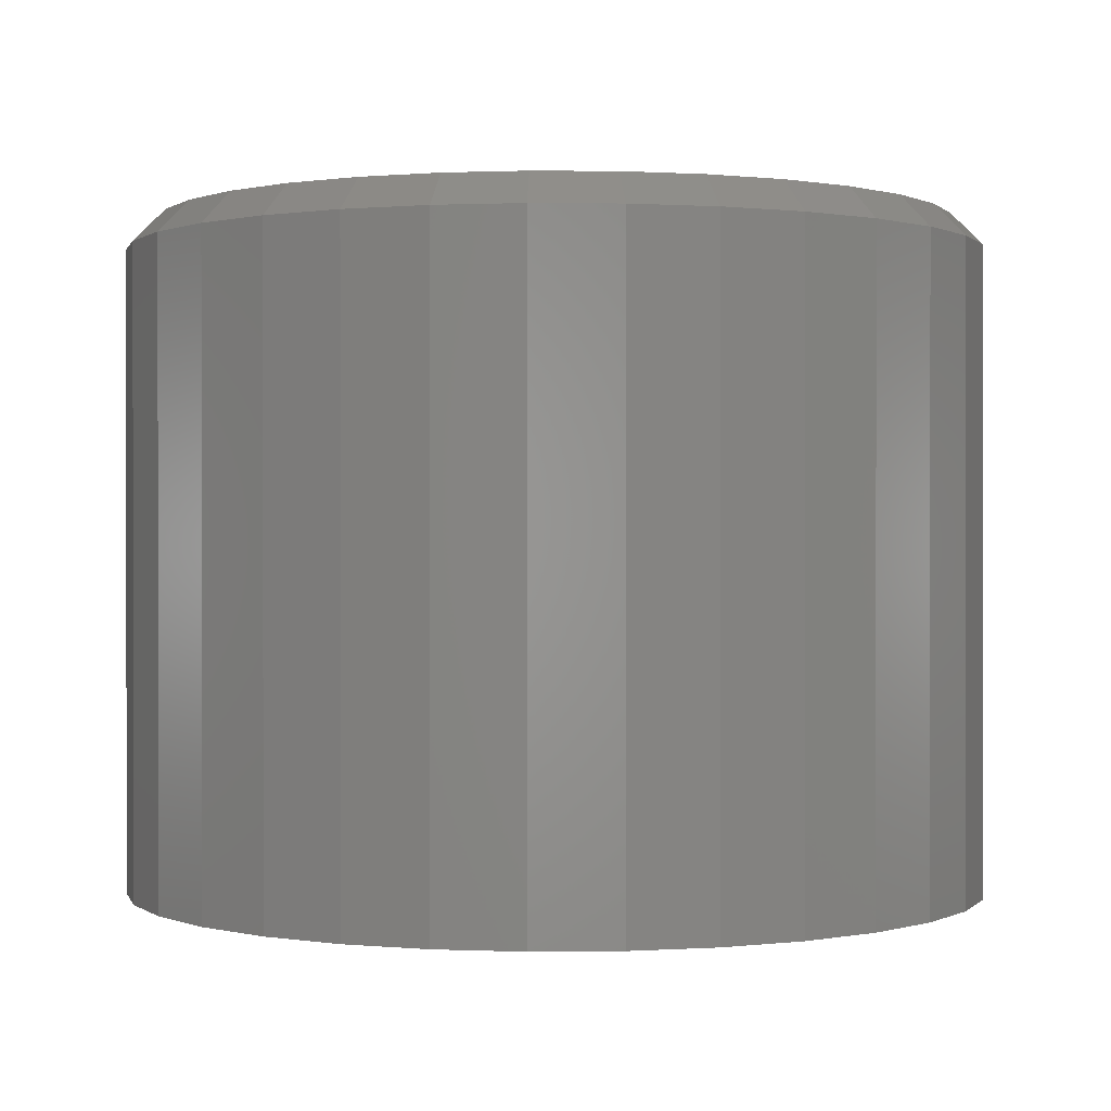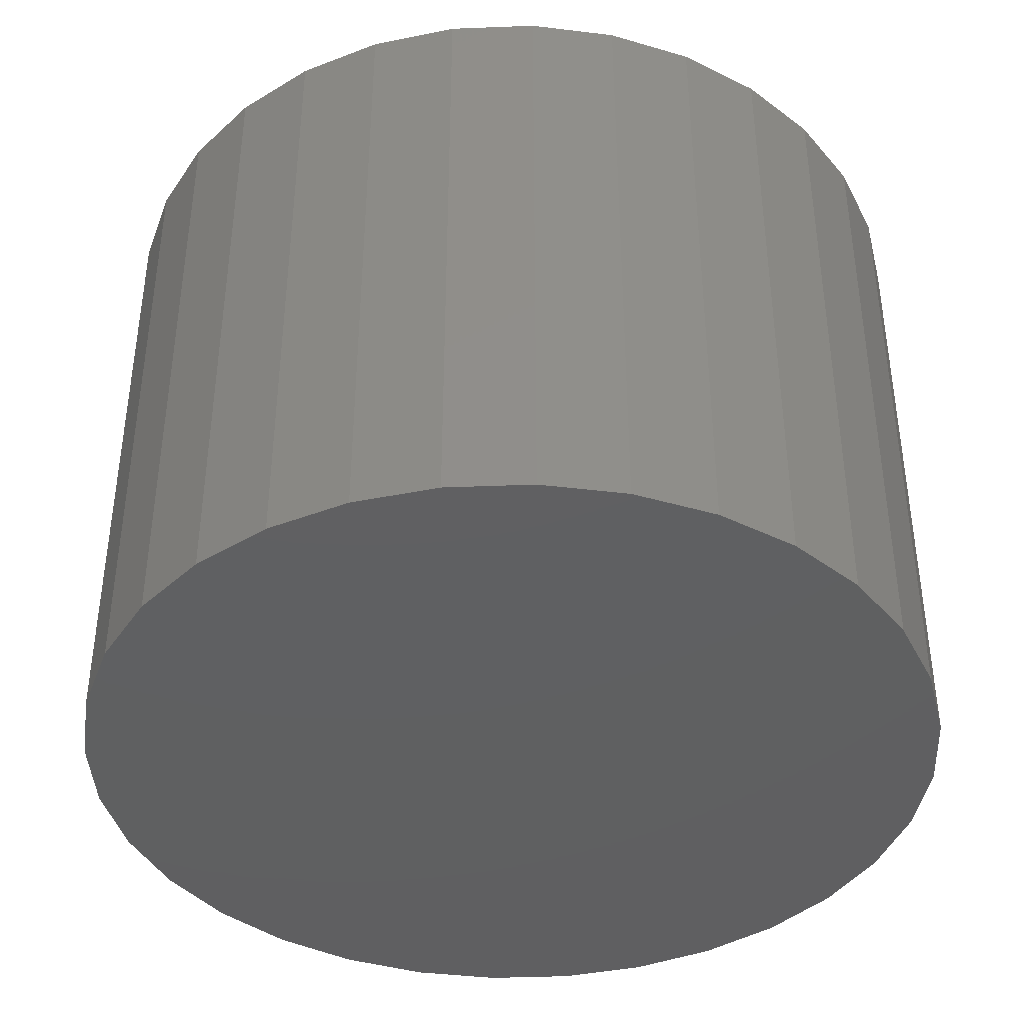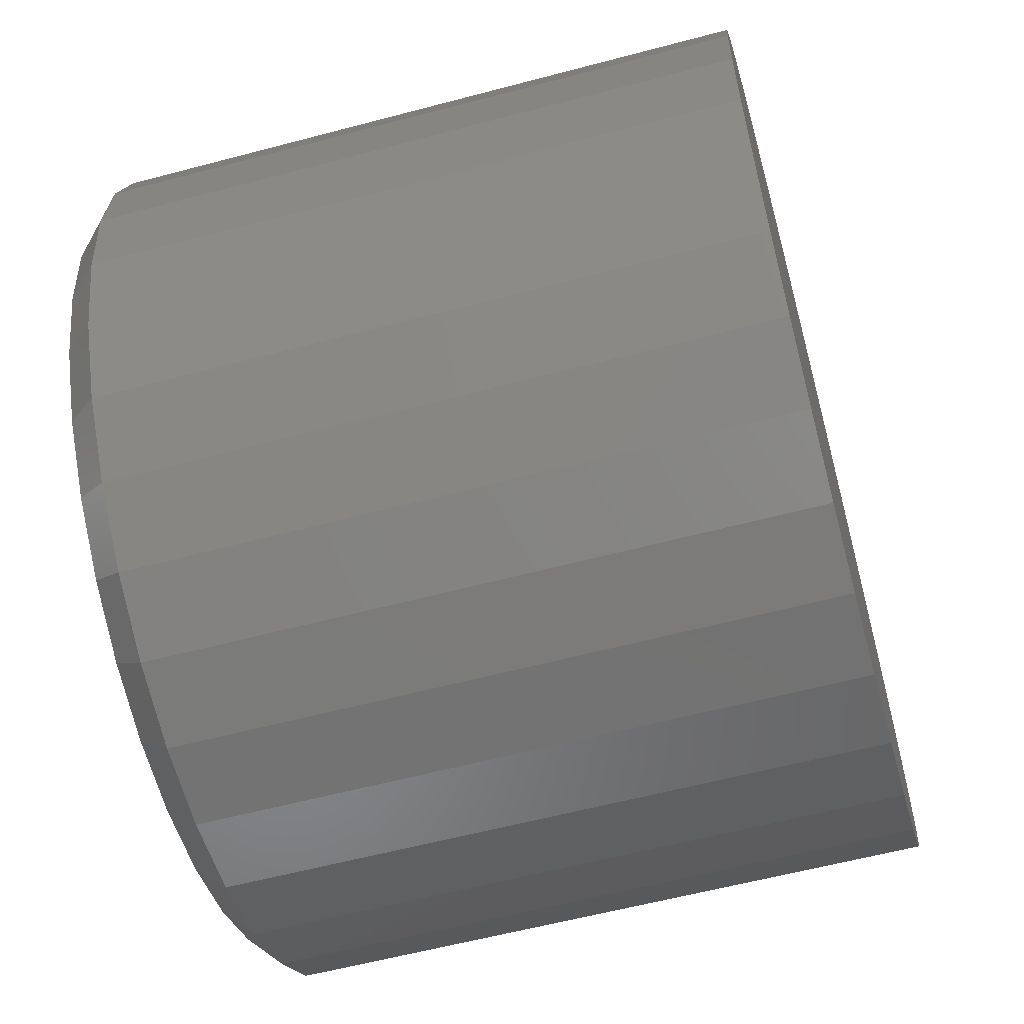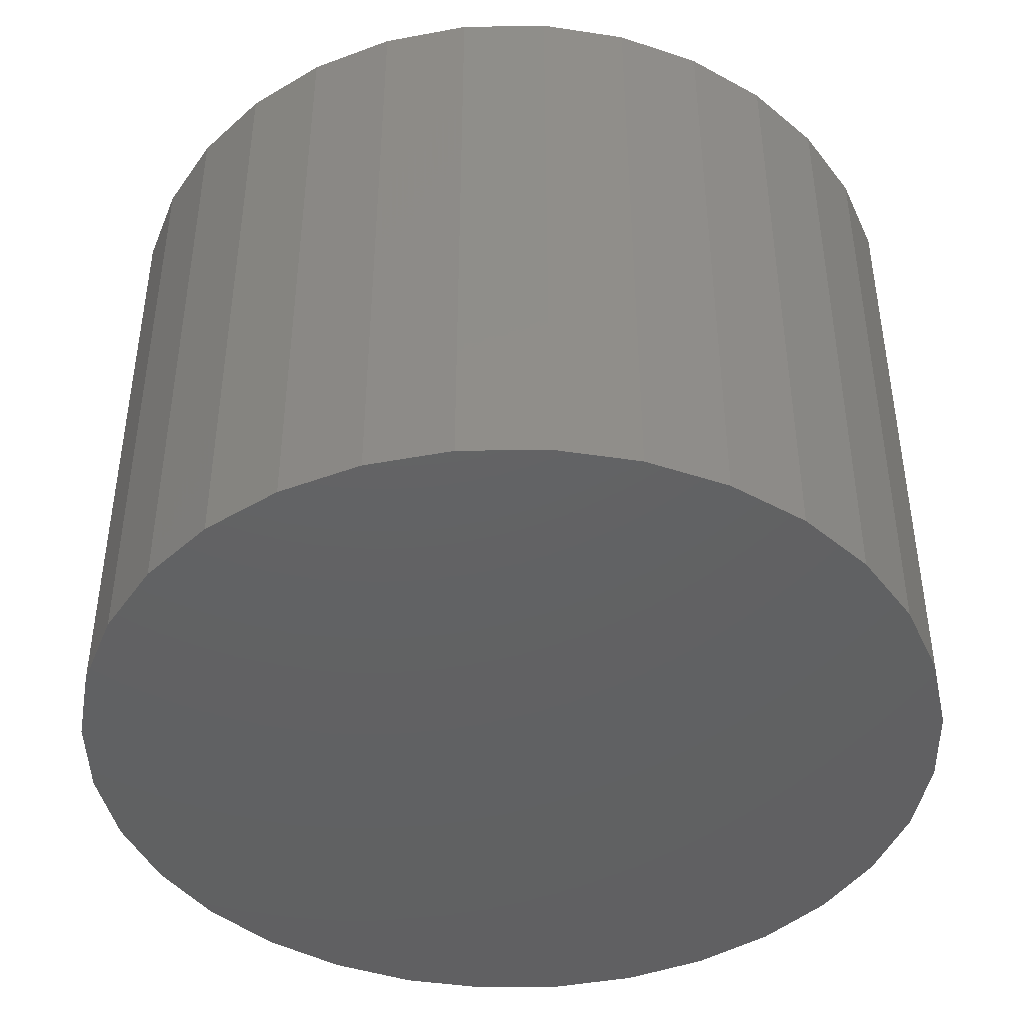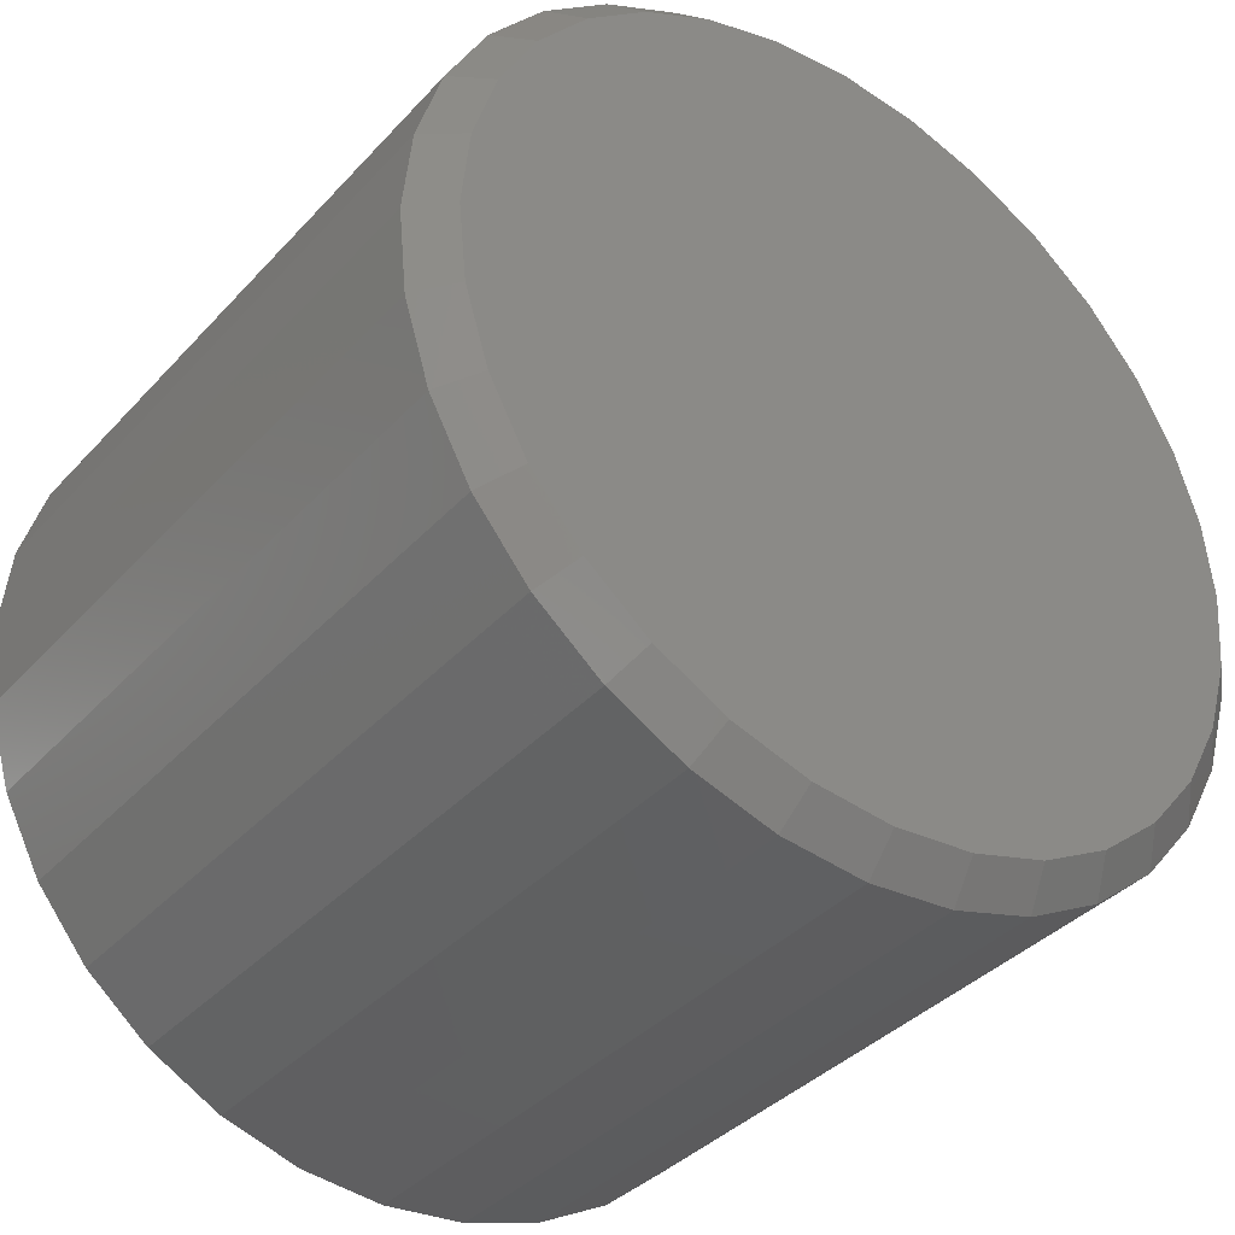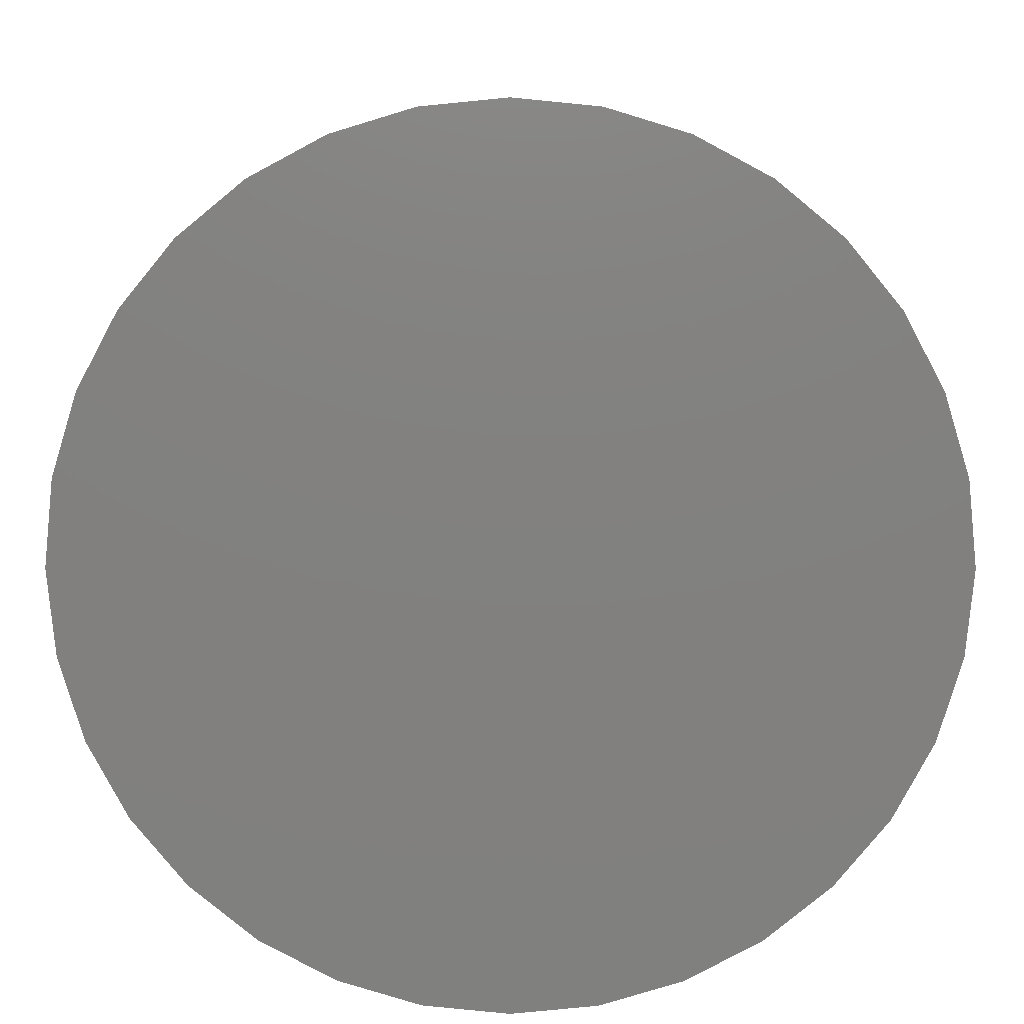
<metadata>
{"format":"stl","ext":"stl","renderer":"f3d","projection":"perspective","resolution":1024,"background":"white","views":[{"elev":0.4,"azim":14.5,"up":"+Y"},{"elev":-40.5,"azim":-25.4,"up":"+Y"},{"elev":-59.1,"azim":-74.7,"up":"+Z"},{"elev":-43.8,"azim":-49.5,"up":"+Y"},{"elev":-37.6,"azim":143.1,"up":"+Z"},{"elev":9.0,"azim":0.3,"up":"+Z"}]}
</metadata>
<code>
# stl→obj: 96 verts, 188 faces
v 0.5 7.48e-17 0.09745
v 0.519 7.575e-17 0.09558
v 0.481 7.364e-17 0.09558
v 0.4627 7.232e-17 0.09003
v 0.5373 7.646e-17 0.09003
v 0.4459 7.088e-17 0.08103
v 0.5541 7.689e-17 0.08103
v 0.5373 6.646e-17 -0.09003
v 0.4627 6.232e-17 -0.09003
v 0.5541 6.79e-17 -0.08103
v 0.481 6.303e-17 -0.09558
v 0.519 6.514e-17 -0.09558
v 0.5 6.398e-17 -0.09745
v 0.4459 6.189e-17 -0.08103
v 0.4311 6.174e-17 -0.06891
v 0.5689 6.939e-17 -0.06891
v 0.419 6.189e-17 -0.05414
v 0.581 7.088e-17 -0.05414
v 0.41 6.232e-17 -0.03729
v 0.59 7.232e-17 -0.03729
v 0.4044 6.303e-17 -0.01901
v 0.5956 7.364e-17 -0.01901
v 0.4025 6.398e-17 -1.943e-16
v 0.5975 7.48e-17 -1.11e-16
v 0.4044 6.514e-17 0.01901
v 0.5956 7.575e-17 0.01901
v 0.41 6.646e-17 0.03729
v 0.59 7.646e-17 0.03729
v 0.419 6.79e-17 0.05414
v 0.581 7.689e-17 0.05414
v 0.4311 6.939e-17 0.06891
v 0.5689 7.704e-17 0.06891
v 0.6053 -0.007812 -1.808e-16
v 0.6053 -0.1641 -4.64e-17
v 0.6032 -0.007812 -0.02054
v 0.6032 -0.1641 -0.02054
v 0.5973 -0.007812 -0.04028
v 0.5973 -0.1641 -0.04028
v 0.5875 -0.007812 -0.05848
v 0.5875 -0.1641 -0.05848
v 0.5744 -0.007812 -0.07443
v 0.5744 -0.1641 -0.07443
v 0.5585 -0.007812 -0.08752
v 0.5585 -0.1641 -0.08752
v 0.5403 -0.007812 -0.09725
v 0.5403 -0.1641 -0.09725
v 0.5205 -0.007812 -0.1032
v 0.5205 -0.1641 -0.1032
v 0.5 -0.007812 -0.1053
v 0.5 -0.1641 -0.1053
v 0.4795 -0.007812 -0.1032
v 0.4795 -0.1641 -0.1032
v 0.4597 -0.007812 -0.09725
v 0.4597 -0.1641 -0.09725
v 0.4415 -0.007812 -0.08752
v 0.4415 -0.1641 -0.08752
v 0.4256 -0.007812 -0.07443
v 0.4256 -0.1641 -0.07443
v 0.4125 -0.007812 -0.05848
v 0.4125 -0.1641 -0.05848
v 0.4027 -0.007812 -0.04028
v 0.4027 -0.1641 -0.04028
v 0.3968 -0.007812 -0.02054
v 0.3968 -0.1641 -0.02054
v 0.3947 -0.007812 -3.574e-17
v 0.3947 -0.1641 -2.707e-17
v 0.3968 -0.007812 0.02054
v 0.3968 -0.1641 0.02054
v 0.4027 -0.007812 0.04028
v 0.4027 -0.1641 0.04028
v 0.4125 -0.007812 0.05848
v 0.4125 -0.1641 0.05848
v 0.4256 -0.007812 0.07443
v 0.4256 -0.1641 0.07443
v 0.4415 -0.007812 0.08752
v 0.4415 -0.1641 0.08752
v 0.4597 -0.007812 0.09725
v 0.4597 -0.1641 0.09725
v 0.4795 -0.007812 0.1032
v 0.4795 -0.1641 0.1032
v 0.5 -0.007812 0.1053
v 0.5 -0.1641 0.1053
v 0.5205 -0.007812 0.1032
v 0.5205 -0.1641 0.1032
v 0.5403 -0.007812 0.09725
v 0.5403 -0.1641 0.09725
v 0.5585 -0.007812 0.08752
v 0.5585 -0.1641 0.08752
v 0.5744 -0.007812 0.07443
v 0.5744 -0.1641 0.07443
v 0.5875 -0.007812 0.05848
v 0.5875 -0.1641 0.05848
v 0.5973 -0.007812 0.04028
v 0.5973 -0.1641 0.04028
v 0.6032 -0.007812 0.02054
v 0.6032 -0.1641 0.02054
f 1 2 3
f 4 3 2
f 5 4 2
f 6 4 5
f 7 6 5
f 8 9 10
f 11 9 8
f 12 11 8
f 13 11 12
f 9 14 10
f 10 14 15
f 10 15 16
f 16 15 17
f 16 17 18
f 18 17 19
f 18 19 20
f 20 19 21
f 20 21 22
f 22 21 23
f 22 23 24
f 24 23 25
f 24 25 26
f 26 25 27
f 26 27 28
f 28 27 29
f 28 29 30
f 30 29 31
f 30 31 32
f 32 31 6
f 32 6 7
f 33 34 35
f 35 34 36
f 35 36 37
f 37 36 38
f 37 38 39
f 39 38 40
f 39 40 41
f 41 40 42
f 41 42 43
f 43 42 44
f 43 44 45
f 45 44 46
f 45 46 47
f 47 46 48
f 47 48 49
f 49 48 50
f 49 50 51
f 51 50 52
f 51 52 53
f 53 52 54
f 53 54 55
f 55 54 56
f 55 56 57
f 57 56 58
f 57 58 59
f 59 58 60
f 59 60 61
f 61 60 62
f 61 62 63
f 63 62 64
f 63 64 65
f 65 64 66
f 65 66 67
f 67 66 68
f 67 68 69
f 69 68 70
f 69 70 71
f 71 70 72
f 71 72 73
f 73 72 74
f 73 74 75
f 75 74 76
f 75 76 77
f 77 76 78
f 77 78 79
f 79 78 80
f 79 80 81
f 81 80 82
f 81 82 83
f 83 82 84
f 83 84 85
f 85 84 86
f 85 86 87
f 87 86 88
f 87 88 89
f 89 88 90
f 89 90 91
f 91 90 92
f 91 92 93
f 93 92 94
f 93 94 95
f 95 94 96
f 95 96 33
f 33 96 34
f 23 63 65
f 23 21 63
f 33 22 24
f 33 35 22
f 19 61 63
f 19 63 21
f 17 57 59
f 59 61 17
f 17 61 19
f 9 53 55
f 9 55 14
f 55 15 14
f 11 49 51
f 51 53 11
f 11 53 9
f 8 45 47
f 8 47 12
f 47 13 12
f 10 41 43
f 43 45 10
f 10 45 8
f 20 37 39
f 20 39 18
f 39 16 18
f 35 37 22
f 22 37 20
f 57 17 15
f 15 55 57
f 49 11 13
f 13 47 49
f 41 10 16
f 16 39 41
f 24 95 33
f 24 26 95
f 65 25 23
f 65 67 25
f 28 93 95
f 28 95 26
f 30 89 91
f 91 93 30
f 30 93 28
f 5 85 87
f 5 87 7
f 87 32 7
f 2 81 83
f 83 85 2
f 2 85 5
f 4 77 79
f 4 79 3
f 79 1 3
f 6 73 75
f 75 77 6
f 6 77 4
f 27 69 71
f 27 71 29
f 71 31 29
f 67 69 25
f 25 69 27
f 89 30 32
f 32 87 89
f 81 2 1
f 1 79 81
f 73 6 31
f 31 71 73
f 80 84 82
f 84 80 78
f 84 78 86
f 86 78 76
f 86 76 88
f 44 54 46
f 46 54 52
f 46 52 48
f 48 52 50
f 88 76 90
f 90 76 74
f 90 74 92
f 92 74 72
f 92 72 94
f 94 72 70
f 94 70 96
f 96 70 68
f 96 68 34
f 34 68 66
f 34 66 36
f 36 66 64
f 36 64 38
f 38 64 62
f 38 62 40
f 40 62 60
f 40 60 42
f 42 60 58
f 42 58 44
f 44 58 56
f 44 56 54

</code>
